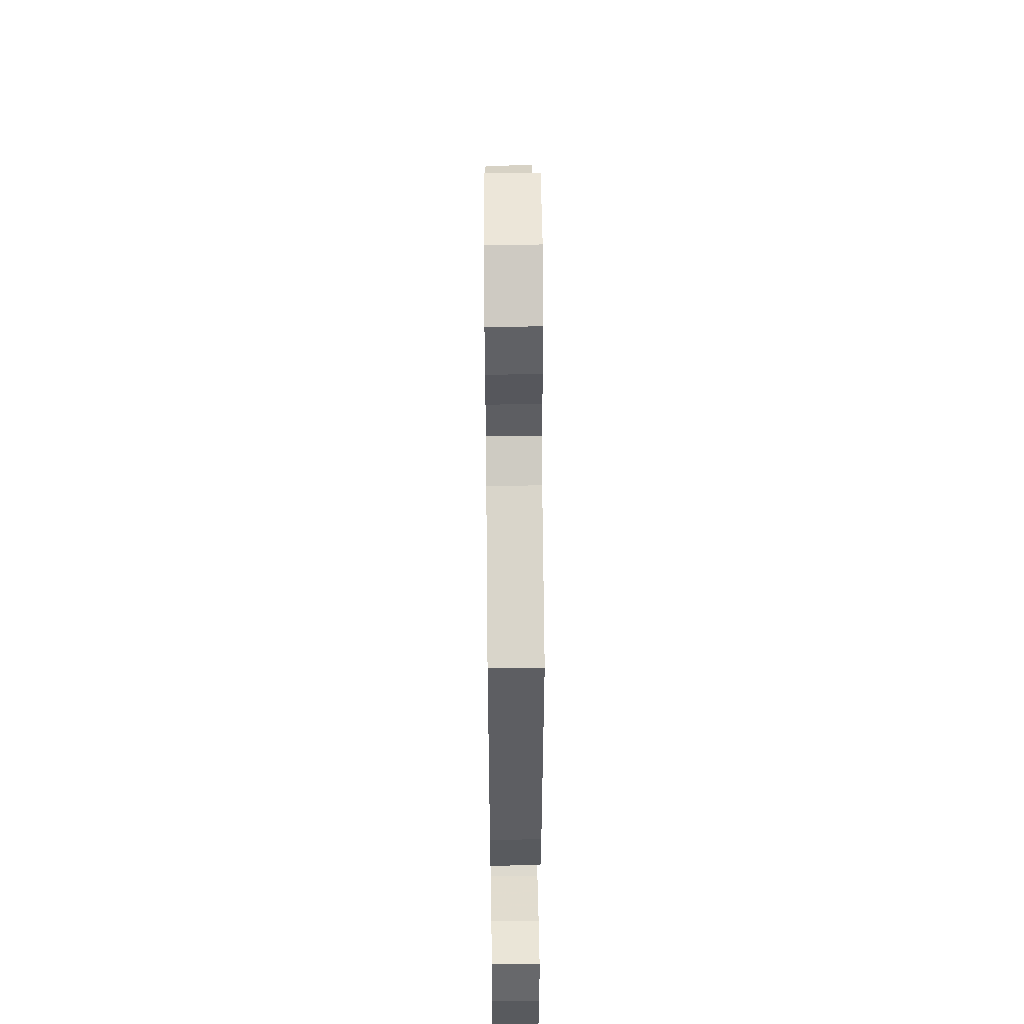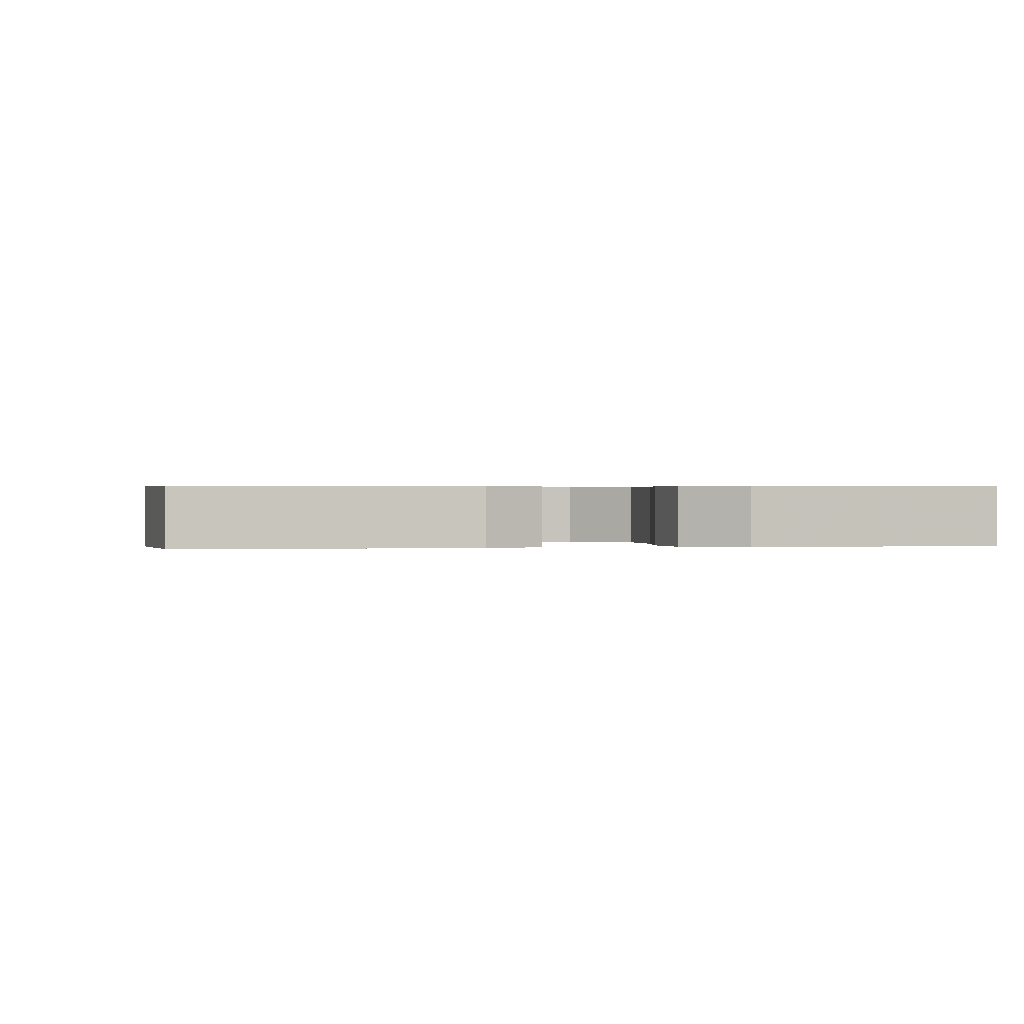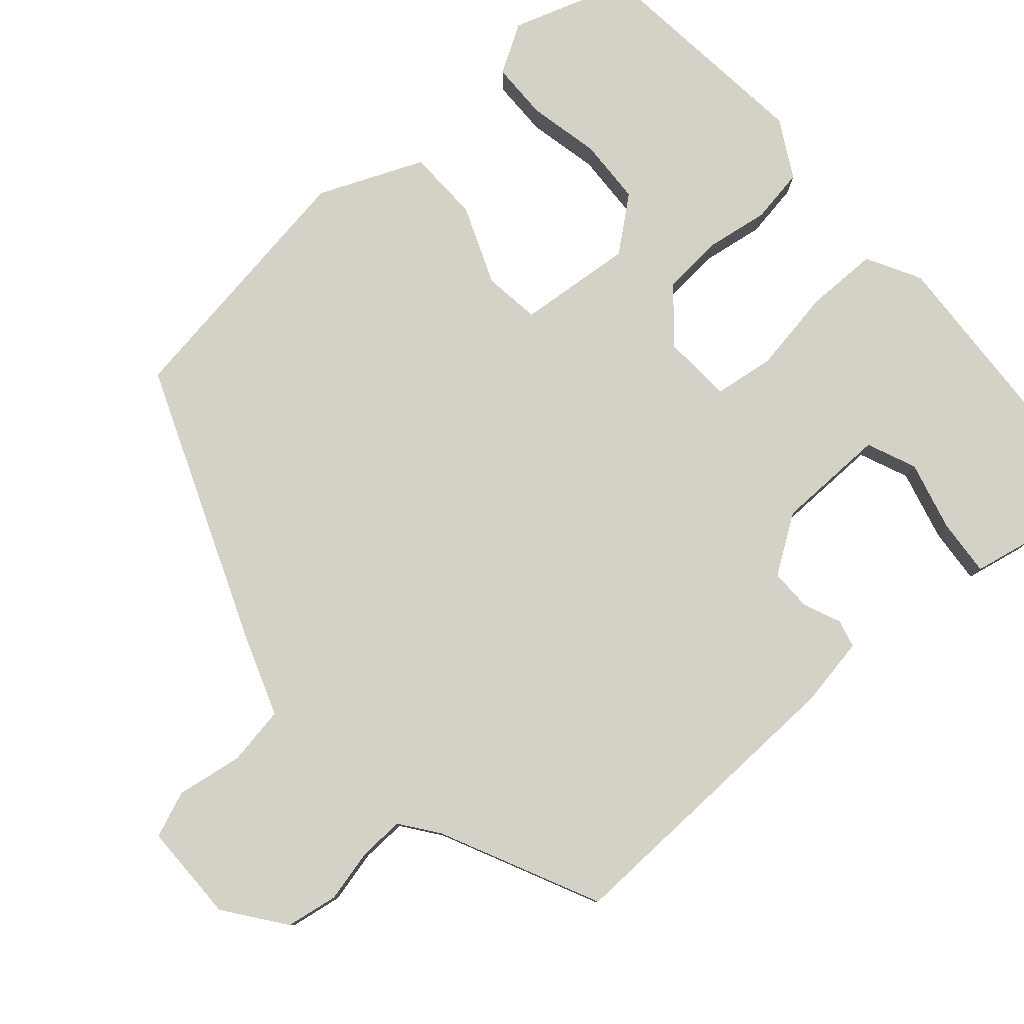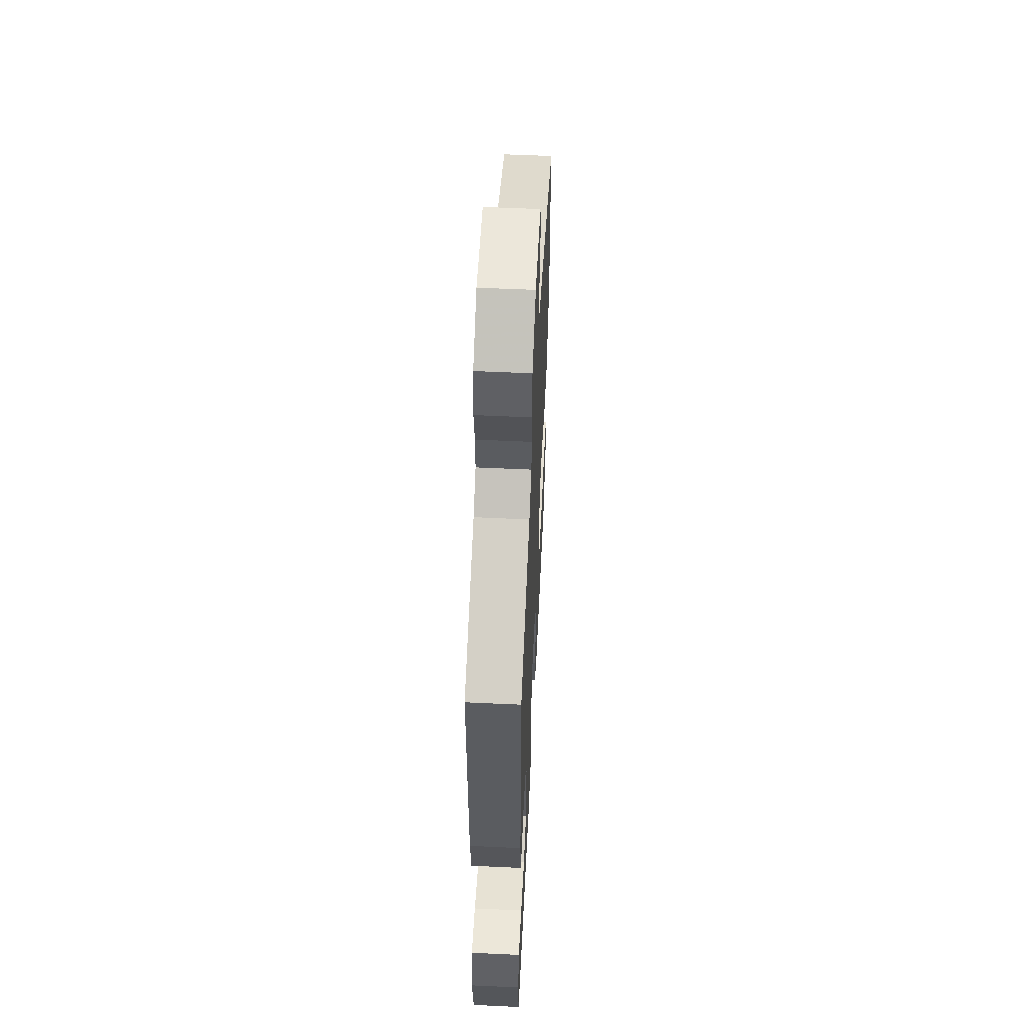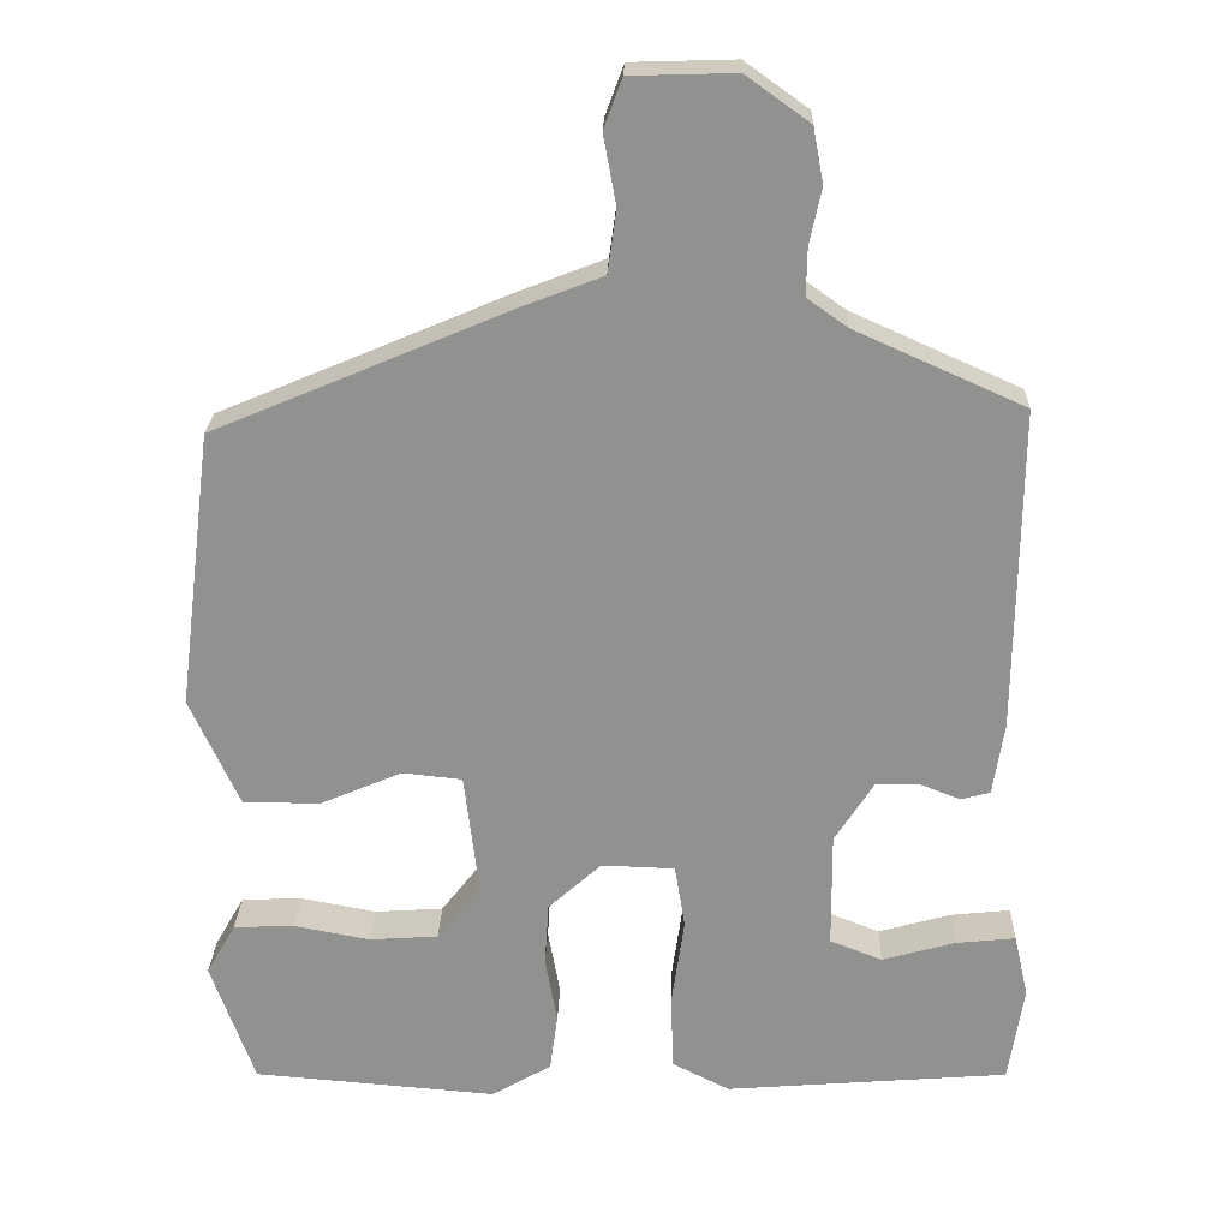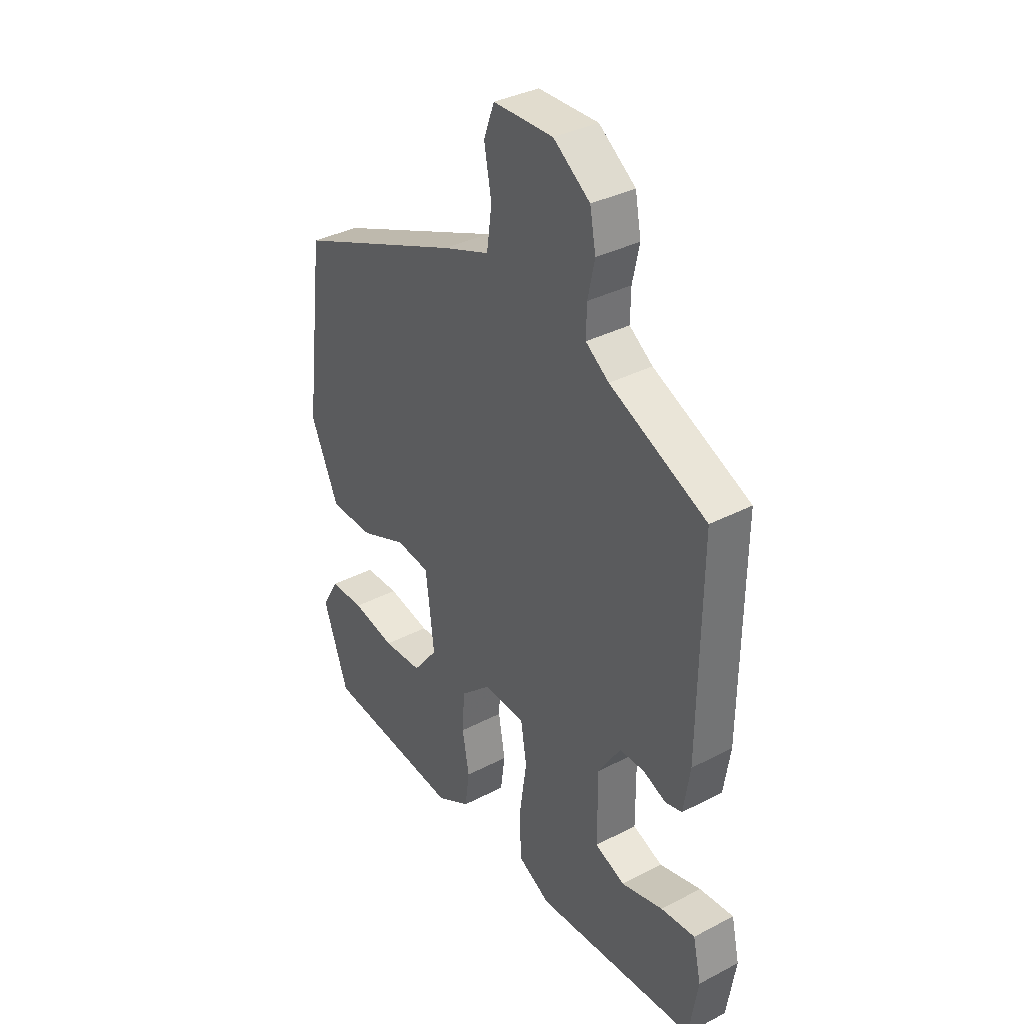
<metadata>
{"format":"obj","ext":"obj","renderer":"f3d","projection":"perspective","resolution":1024,"background":"white","views":[{"elev":50.4,"azim":89.4,"up":"+Z"},{"elev":0.5,"azim":169.8,"up":"+Y"},{"elev":79.8,"azim":47.5,"up":"+Y"},{"elev":55.5,"azim":92.8,"up":"+Z"},{"elev":23.8,"azim":1.7,"up":"+Z"},{"elev":35.8,"azim":55.6,"up":"+Z"}]}
</metadata>
<code>
v 0.5 0.07 -0.481
v 0.143 0.07 -0.51
v 0.071 0.07 -0.473
v 0.068 0.07 -0.377
v 0.084 0.07 -0.265
v 0.071 0.07 -0.185
v -0.021 0.07 -0.182
v -0.088 0.07 -0.243
v -0.093 0.07 -0.323
v -0.078 0.07 -0.407
v -0.088 0.07 -0.48
v -0.163 0.07 -0.524
v -0.47 0.07 -0.499
v -0.525 0.07 -0.344
v -0.488 0.07 -0.279
v -0.411 0.07 -0.276
v -0.316 0.07 -0.294
v -0.229 0.07 -0.288
v -0.174 0.07 -0.217
v -0.192 0.07 -0.064
v -0.267 0.07 -0.056
v -0.37 0.07 -0.1
v -0.467 0.07 -0.1
v -0.529 0.07 0.037
v -0.485 0.07 0.386
v -0.117 0.07 0.542
v -0.013 0.07 0.582
v -0.002 0.07 0.661
v -0.018 0.07 0.748
v 0.005 0.07 0.81
v 0.136 0.07 0.814
v 0.216 0.07 0.757
v 0.229 0.07 0.688
v 0.214 0.07 0.618
v 0.213 0.07 0.558
v 0.264 0.07 0.522
v 0.476 0.07 0.427
v 0.472 0.07 0.02
v 0.458 0.07 -0.072
v 0.421 0.07 -0.082
v 0.371 0.07 -0.062
v 0.316 0.07 -0.063
v 0.267 0.07 -0.14
v 0.268 0.07 -0.286
v 0.334 0.07 -0.312
v 0.426 0.07 -0.286
v 0.501 0.07 -0.278
v 0.519 0.07 -0.358
v 0.5 0 -0.481
v 0.143 0 -0.51
v 0.071 0 -0.473
v 0.068 0 -0.377
v 0.084 0 -0.265
v 0.071 0 -0.185
v -0.021 0 -0.182
v -0.088 0 -0.243
v -0.093 0 -0.323
v -0.078 0 -0.407
v -0.088 0 -0.48
v -0.163 0 -0.524
v -0.47 0 -0.499
v -0.525 0 -0.344
v -0.488 0 -0.279
v -0.411 0 -0.276
v -0.316 0 -0.294
v -0.229 0 -0.288
v -0.174 0 -0.217
v -0.192 0 -0.064
v -0.267 0 -0.056
v -0.37 0 -0.1
v -0.467 0 -0.1
v -0.529 0 0.037
v -0.485 0 0.386
v -0.117 0 0.542
v -0.013 0 0.582
v -0.002 0 0.661
v -0.018 0 0.748
v 0.005 0 0.81
v 0.136 0 0.814
v 0.216 0 0.757
v 0.229 0 0.688
v 0.214 0 0.618
v 0.213 0 0.558
v 0.264 0 0.522
v 0.476 0 0.427
v 0.472 0 0.02
v 0.458 0 -0.072
v 0.421 0 -0.082
v 0.371 0 -0.062
v 0.316 0 -0.063
v 0.267 0 -0.14
v 0.268 0 -0.286
v 0.334 0 -0.312
v 0.426 0 -0.286
v 0.501 0 -0.278
v 0.519 0 -0.358
f 1 2 3
f 48 1 3
f 47 48 3
f 46 47 3
f 45 46 3
f 3 4 5
f 45 3 5
f 44 45 5
f 43 44 5 6
f 42 43 6 7
f 39 40 41
f 38 39 41
f 37 38 41
f 36 37 41
f 35 36 41 42
f 32 33 34
f 31 32 34
f 30 31 34
f 29 30 34
f 28 29 34
f 27 28 34 35
f 26 27 35
f 25 26 35
f 24 25 35
f 23 24 35
f 22 23 35
f 21 22 35
f 20 21 35 42
f 15 16 17
f 14 15 17
f 13 14 17
f 12 13 17
f 11 12 17
f 10 11 17
f 9 10 17 18
f 8 9 18 19
f 19 20 42 7
f 7 8 19
f 51 50 49
f 51 49 96
f 51 96 95
f 51 95 94
f 51 94 93
f 53 52 51
f 53 51 93
f 53 93 92
f 54 53 92 91
f 55 54 91 90
f 89 88 87
f 89 87 86
f 89 86 85
f 89 85 84
f 90 89 84 83
f 82 81 80
f 82 80 79
f 82 79 78
f 82 78 77
f 82 77 76
f 83 82 76 75
f 83 75 74
f 83 74 73
f 83 73 72
f 83 72 71
f 83 71 70
f 83 70 69
f 90 83 69 68
f 65 64 63
f 65 63 62
f 65 62 61
f 65 61 60
f 65 60 59
f 65 59 58
f 66 65 58 57
f 67 66 57 56
f 55 90 68 67
f 67 56 55
f 1 49 50 2
f 2 50 51 3
f 3 51 52 4
f 4 52 53 5
f 5 53 54 6
f 6 54 55 7
f 7 55 56 8
f 8 56 57 9
f 9 57 58 10
f 10 58 59 11
f 11 59 60 12
f 12 60 61 13
f 13 61 62 14
f 14 62 63 15
f 15 63 64 16
f 16 64 65 17
f 17 65 66 18
f 18 66 67 19
f 19 67 68 20
f 20 68 69 21
f 21 69 70 22
f 22 70 71 23
f 23 71 72 24
f 24 72 73 25
f 25 73 74 26
f 26 74 75 27
f 27 75 76 28
f 28 76 77 29
f 29 77 78 30
f 30 78 79 31
f 31 79 80 32
f 32 80 81 33
f 33 81 82 34
f 34 82 83 35
f 35 83 84 36
f 36 84 85 37
f 37 85 86 38
f 38 86 87 39
f 39 87 88 40
f 40 88 89 41
f 41 89 90 42
f 42 90 91 43
f 43 91 92 44
f 44 92 93 45
f 45 93 94 46
f 46 94 95 47
f 47 95 96 48
f 48 96 49 1

</code>
